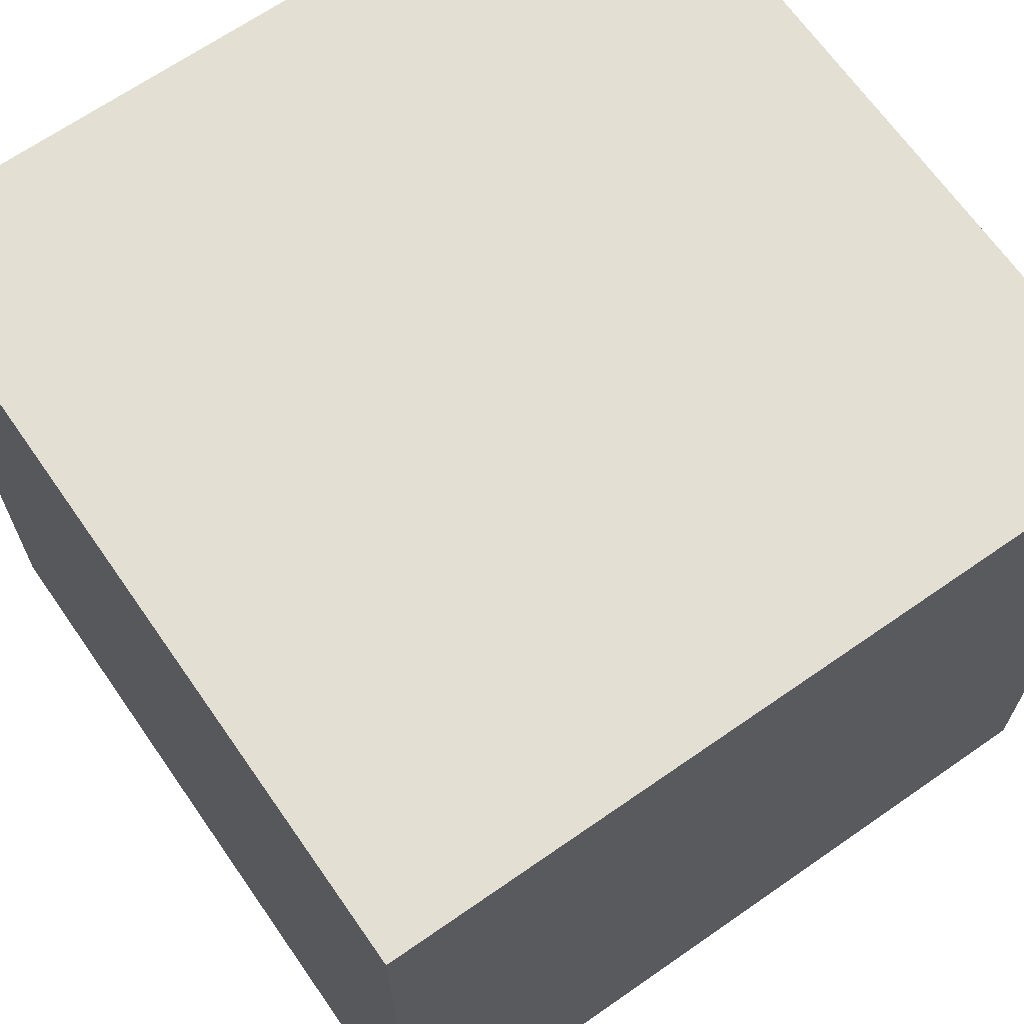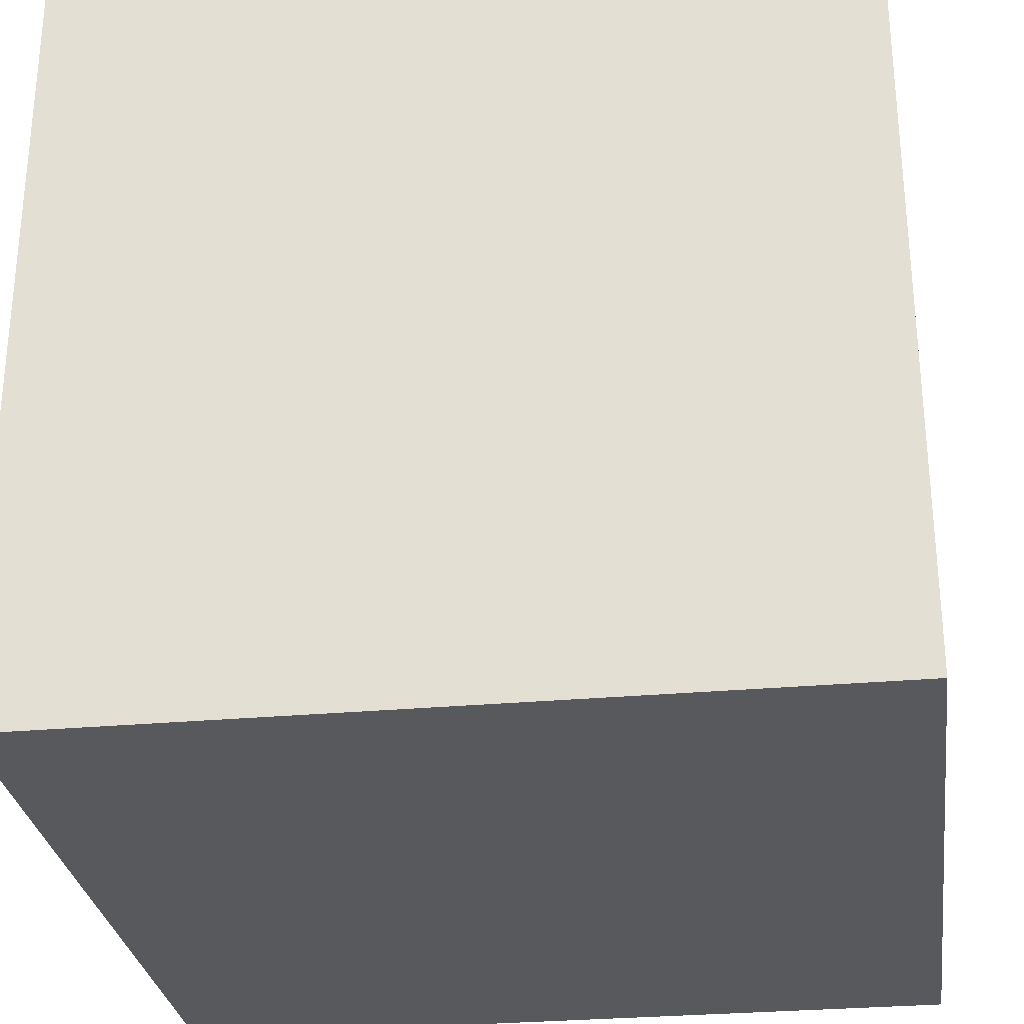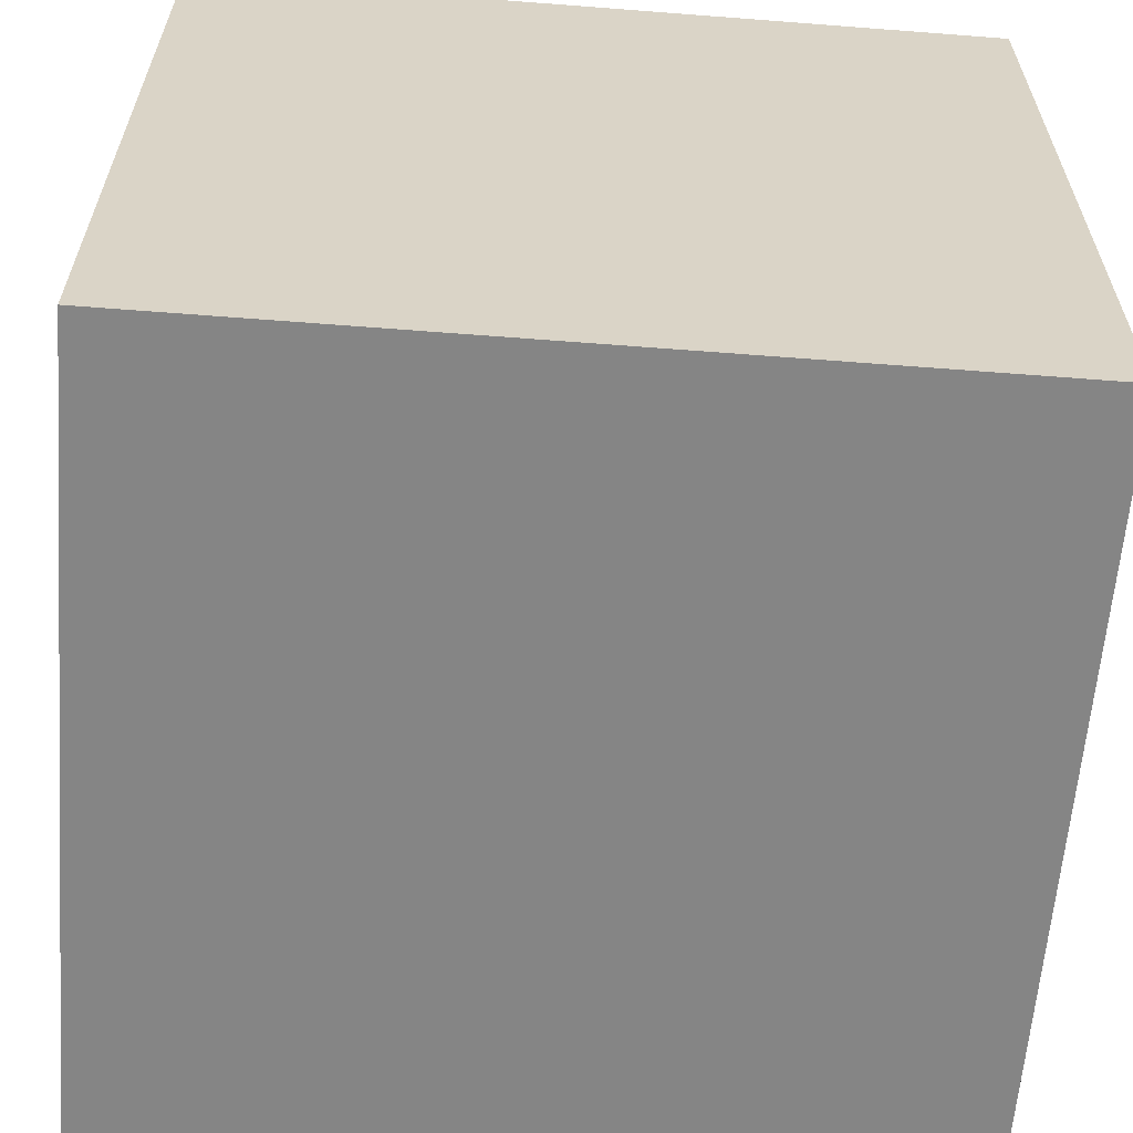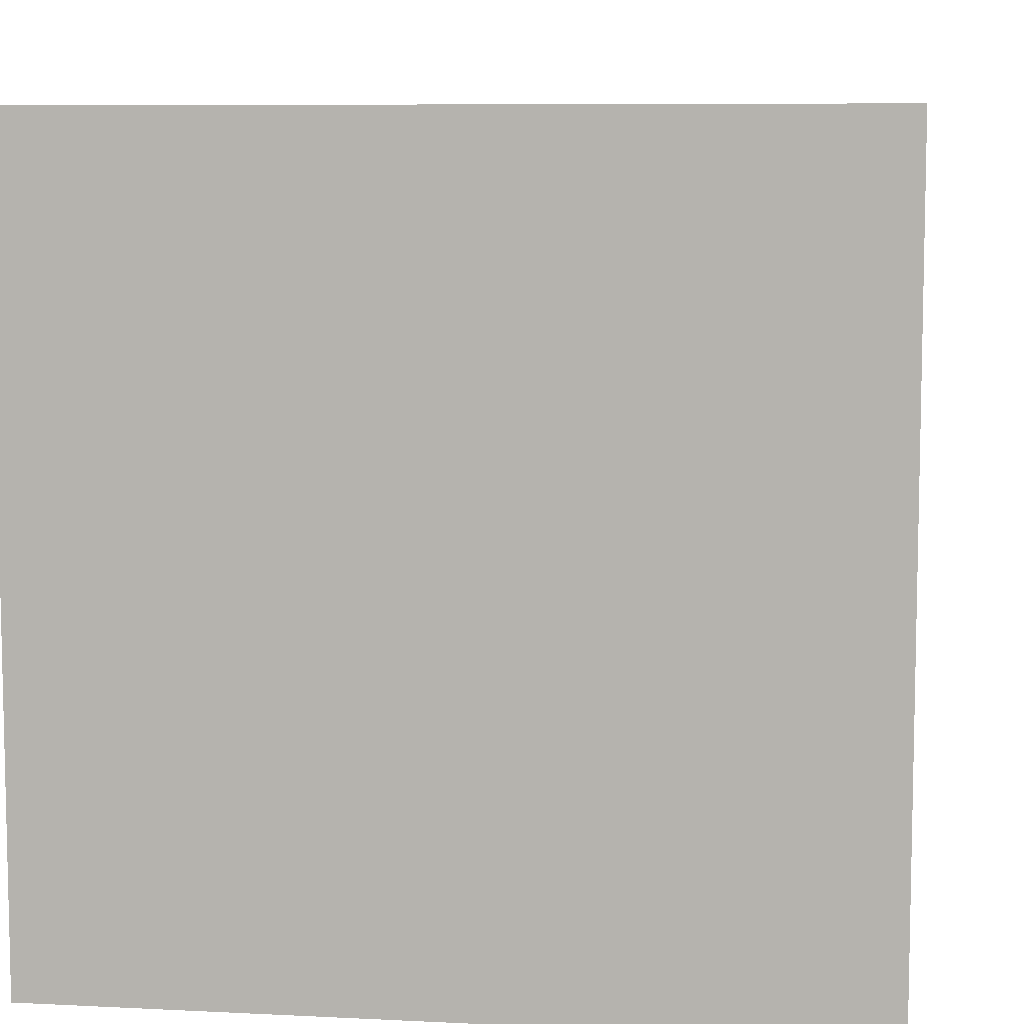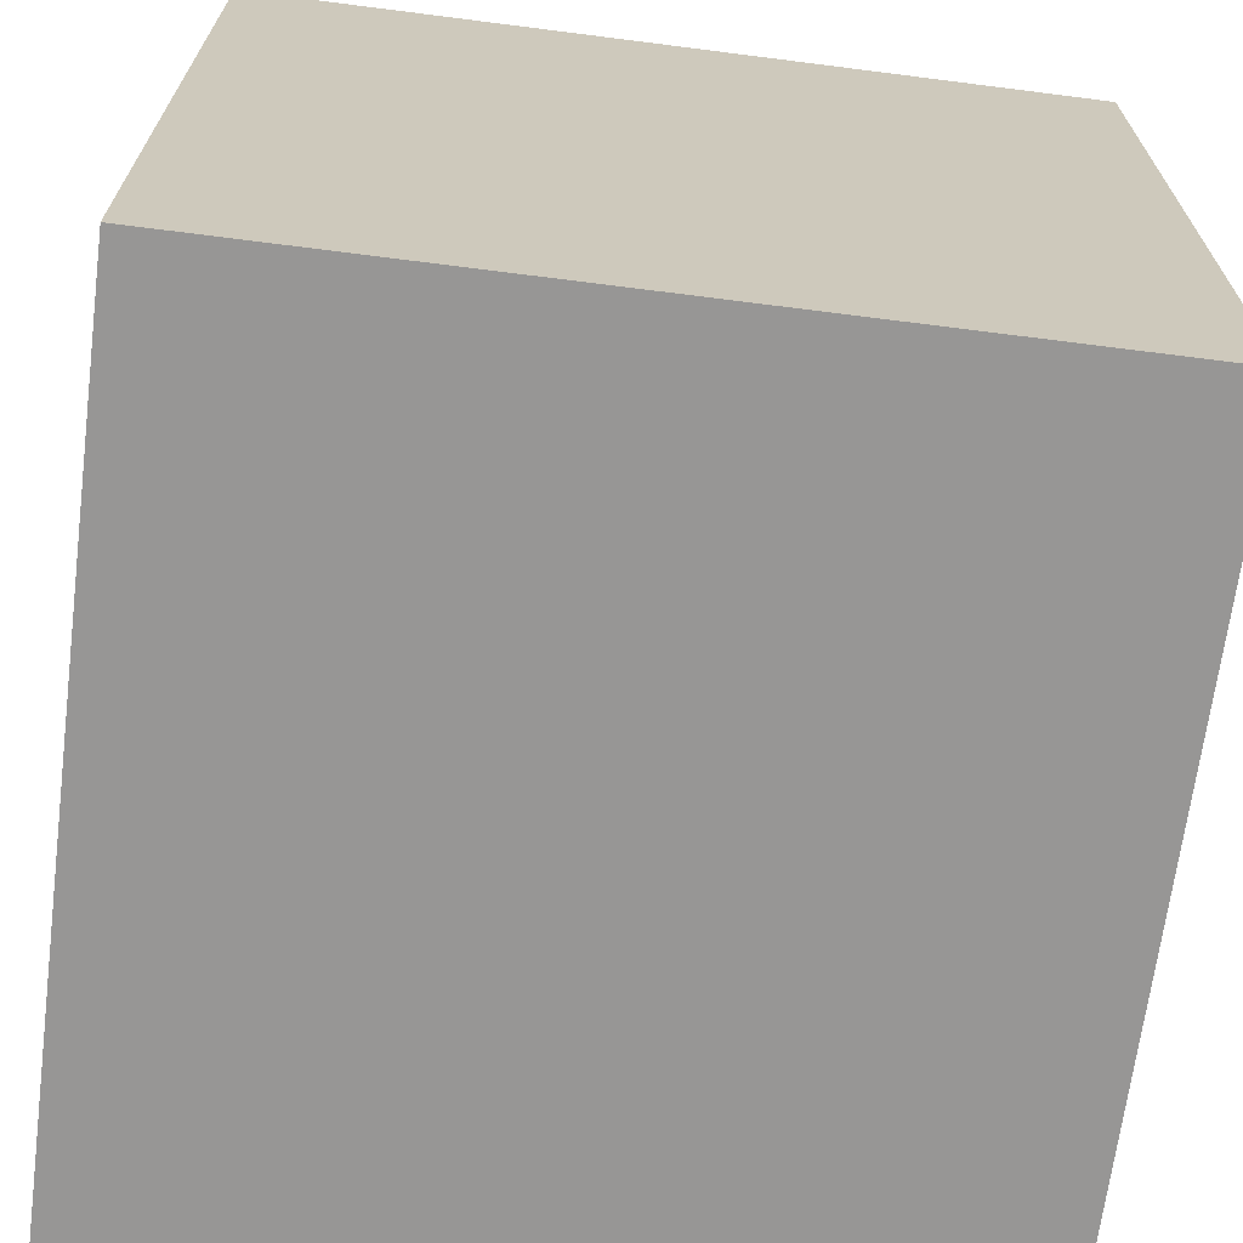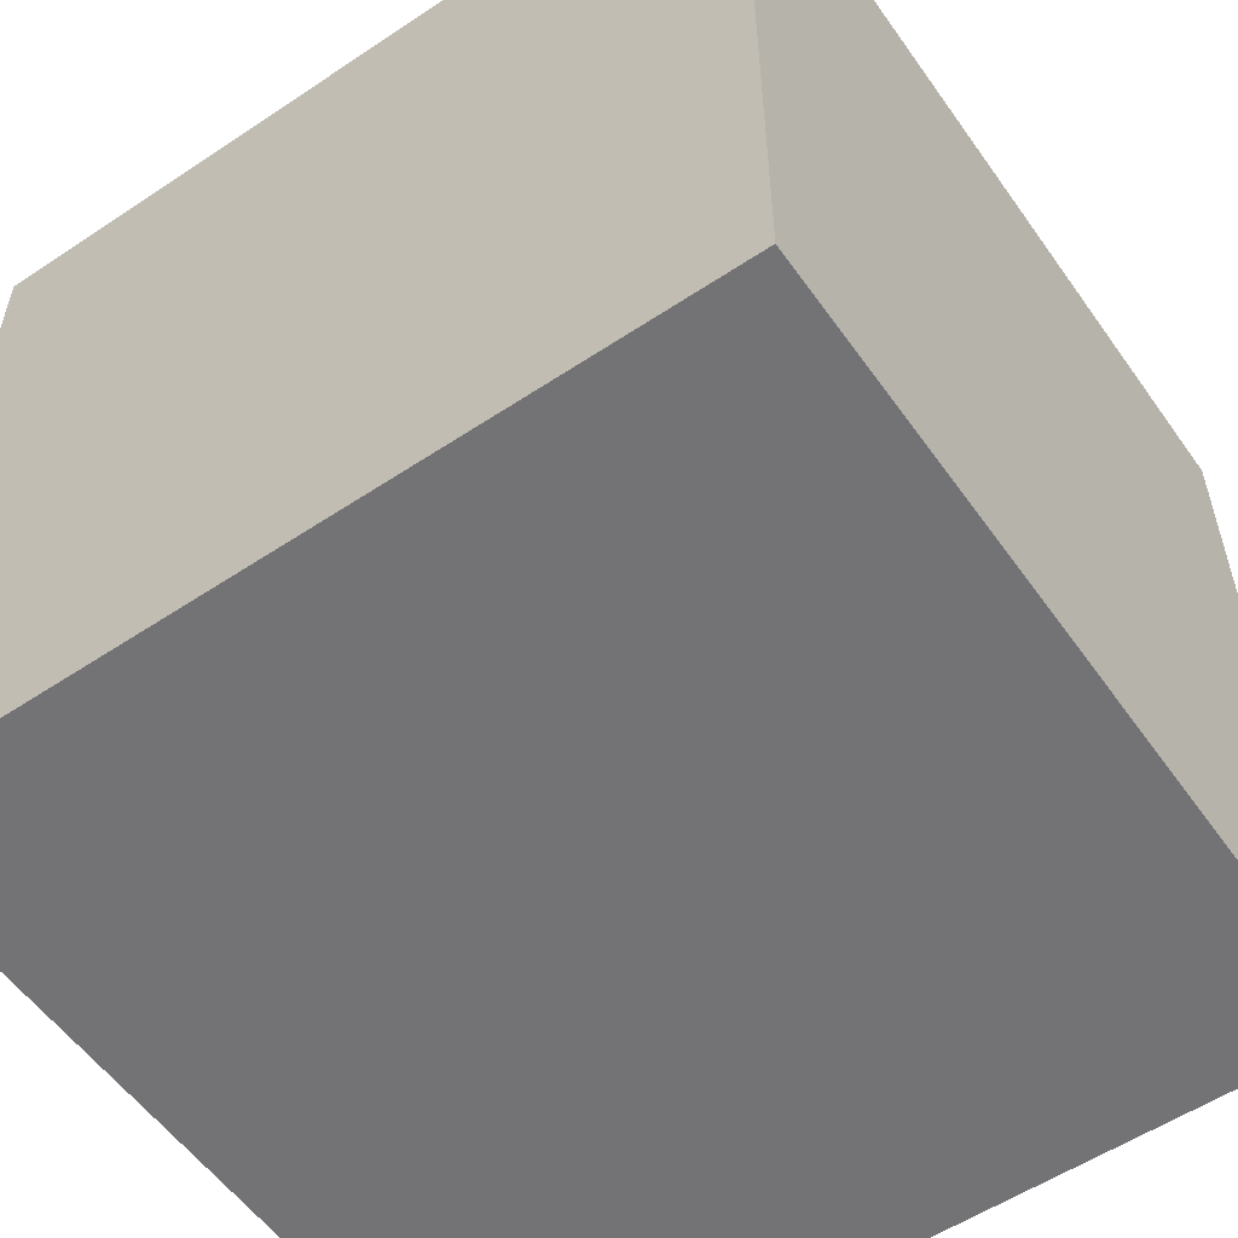
<metadata>
{"format":"obj","ext":"obj","renderer":"f3d","projection":"perspective","resolution":1024,"background":"white","views":[{"elev":67.1,"azim":55.1,"up":"+Z"},{"elev":-29.1,"azim":97.7,"up":"+Y"},{"elev":-61.7,"azim":85.5,"up":"+Y"},{"elev":7.8,"azim":98.0,"up":"+Y"},{"elev":-68.0,"azim":-7.3,"up":"+Y"},{"elev":-56.0,"azim":-145.1,"up":"+Z"}]}
</metadata>
<code>
g Head001
v 0.75 -0.75 0
v 0.75 0.75 0
v -0.75 -0.75 0
v -0.75 0.75 0
v 0.75 0.75 1.5
v 0.75 -0.75 1.5
v -0.75 -0.75 1.5
v -0.75 0.75 1.5
v -0.75 -0.75 0
v -0.75 -0.75 1.5
v 0.75 -0.75 1.5
v 0.75 -0.75 0
v 0.75 -0.75 0
v 0.75 -0.75 1.5
v 0.75 0.75 1.5
v 0.75 0.75 0
v 0.75 0.75 0
v 0.75 0.75 1.5
v -0.75 0.75 1.5
v -0.75 0.75 0
v -0.75 0.75 0
v -0.75 0.75 1.5
v -0.75 -0.75 0
v -0.75 -0.75 1.5
f -22 -23 -24
f -22 -21 -23
f -18 -19 -20
f -17 -18 -20
f -14 -15 -16
f -13 -14 -16
f -10 -11 -12
f -9 -10 -12
f -6 -7 -8
f -5 -6 -8
f -2 -3 -4
f -3 -2 -1

</code>
